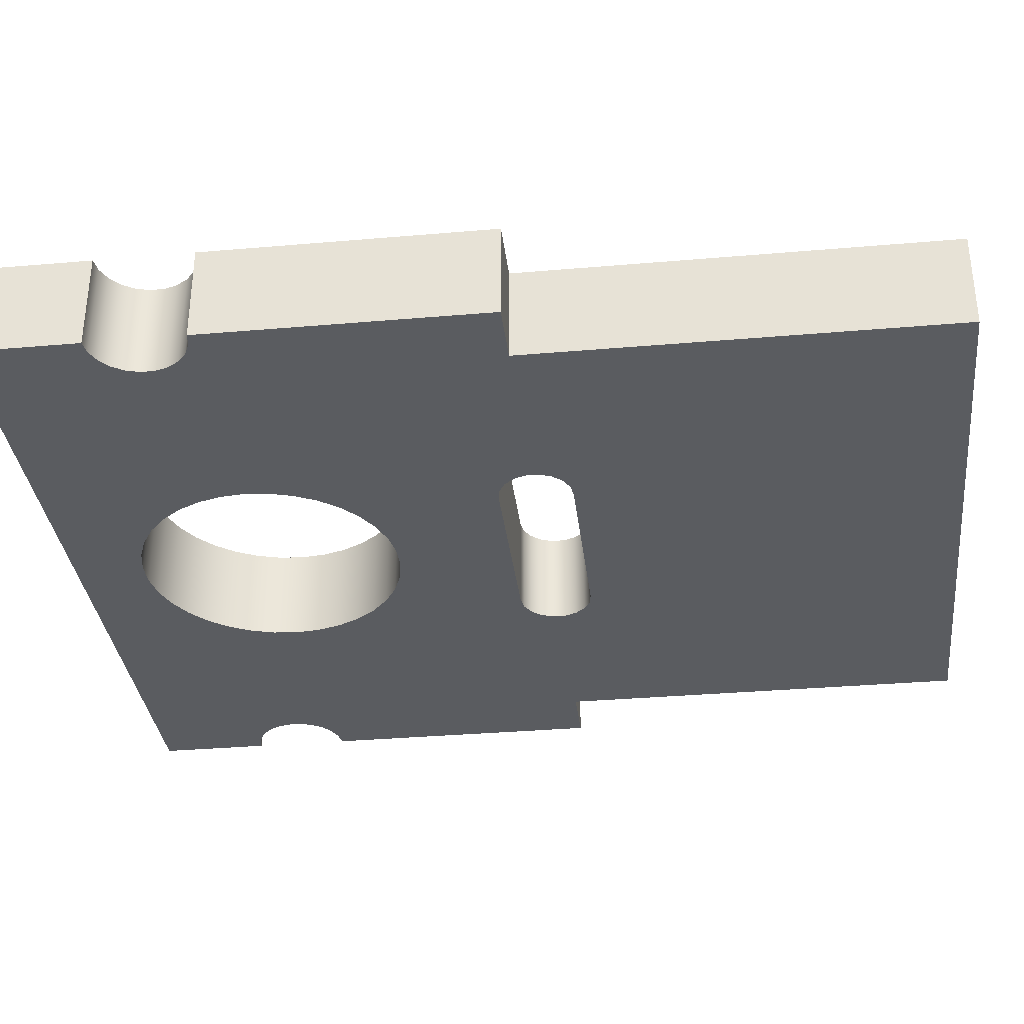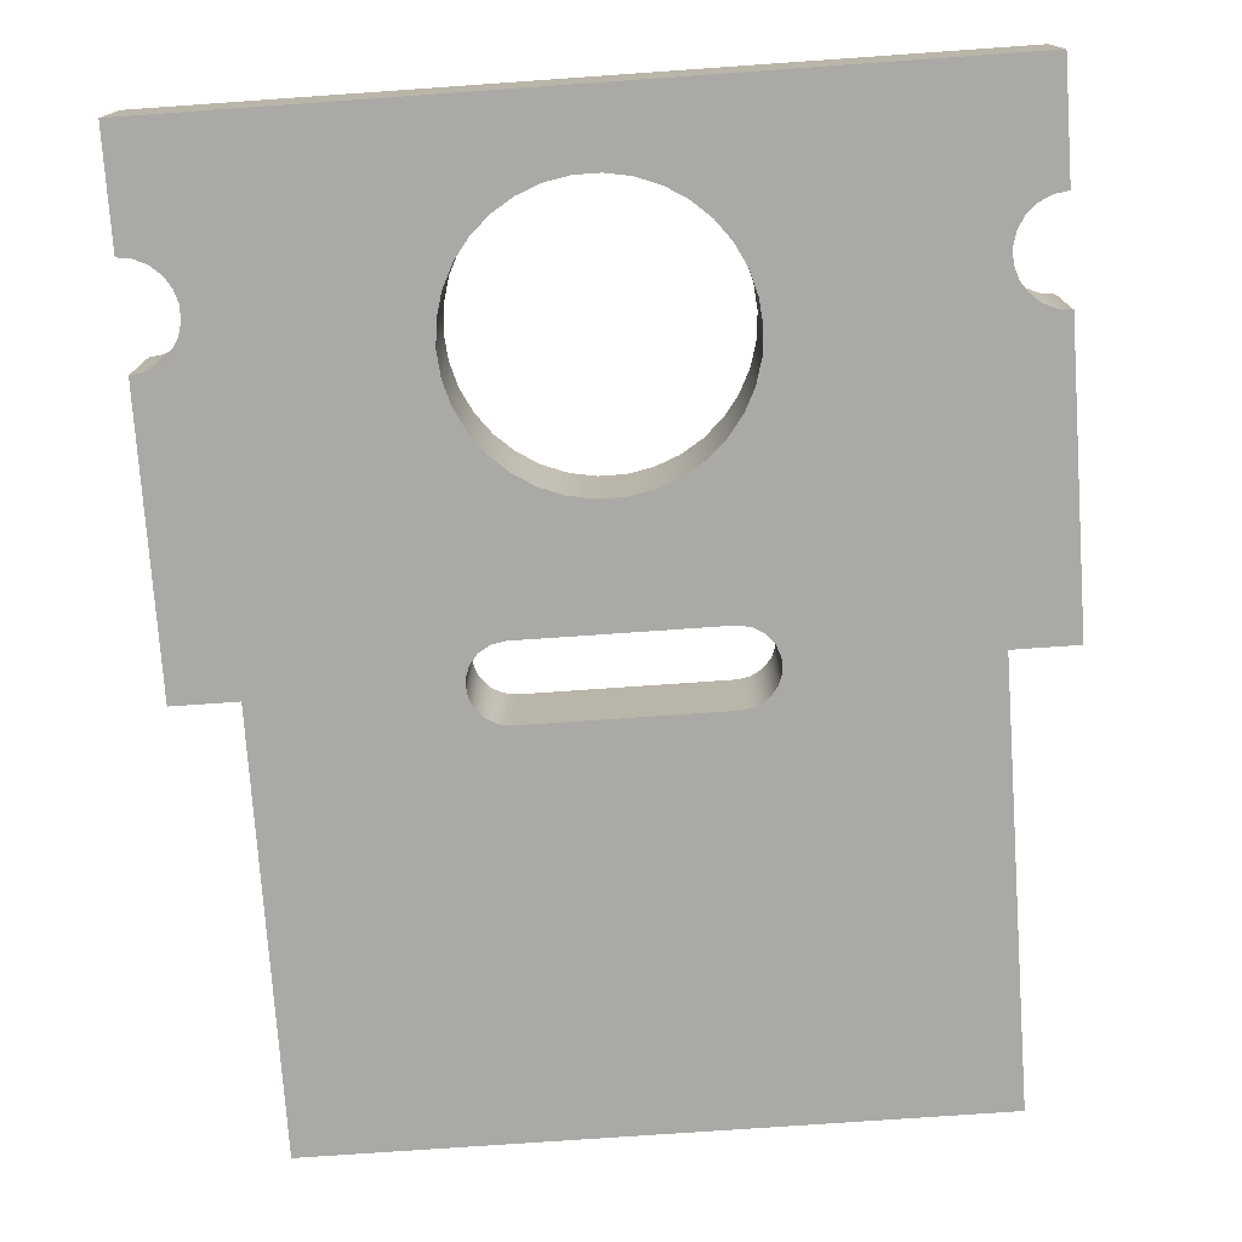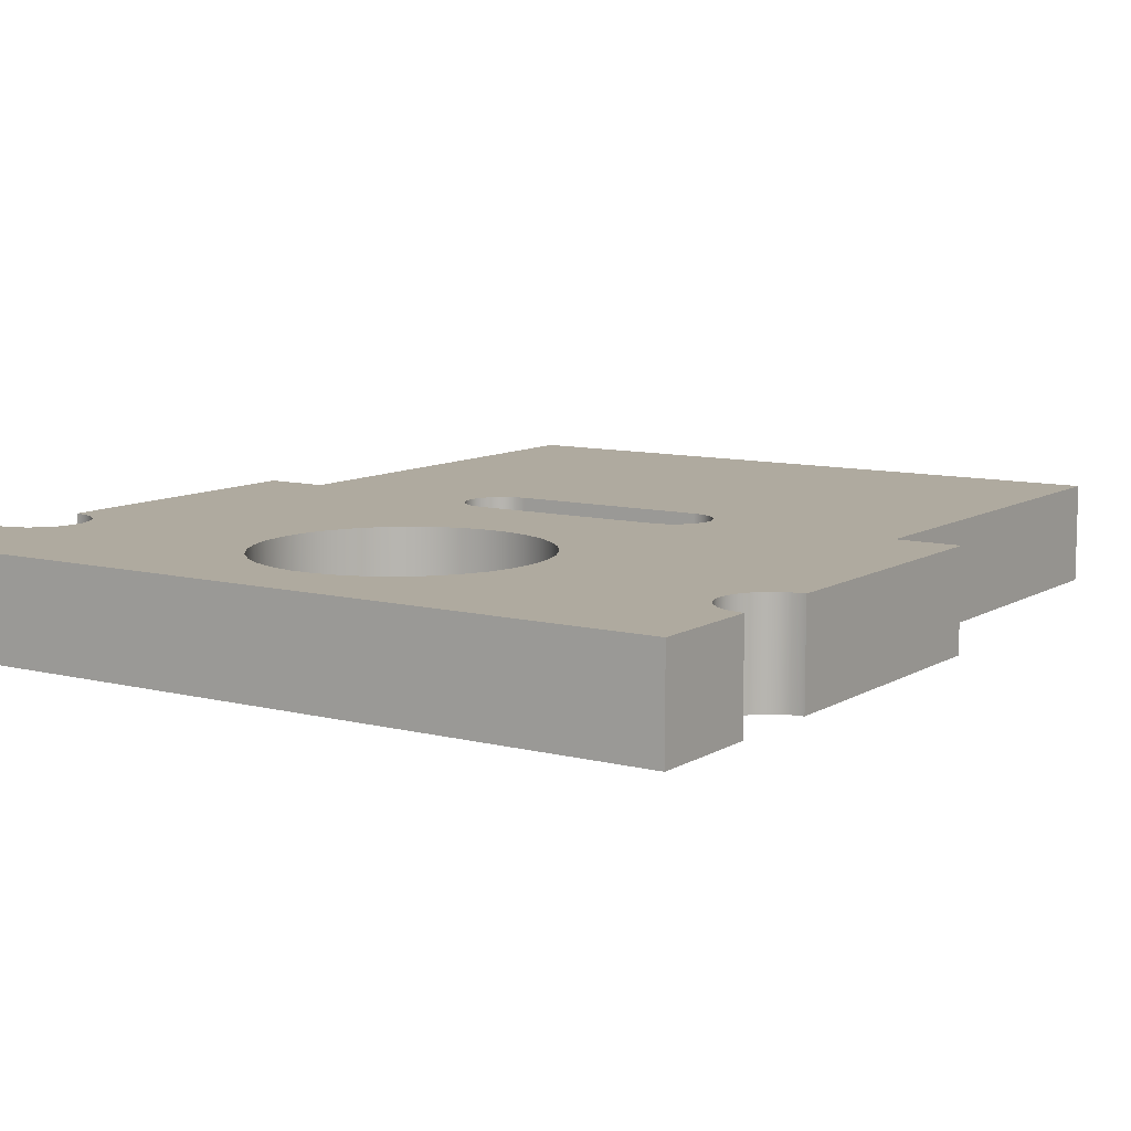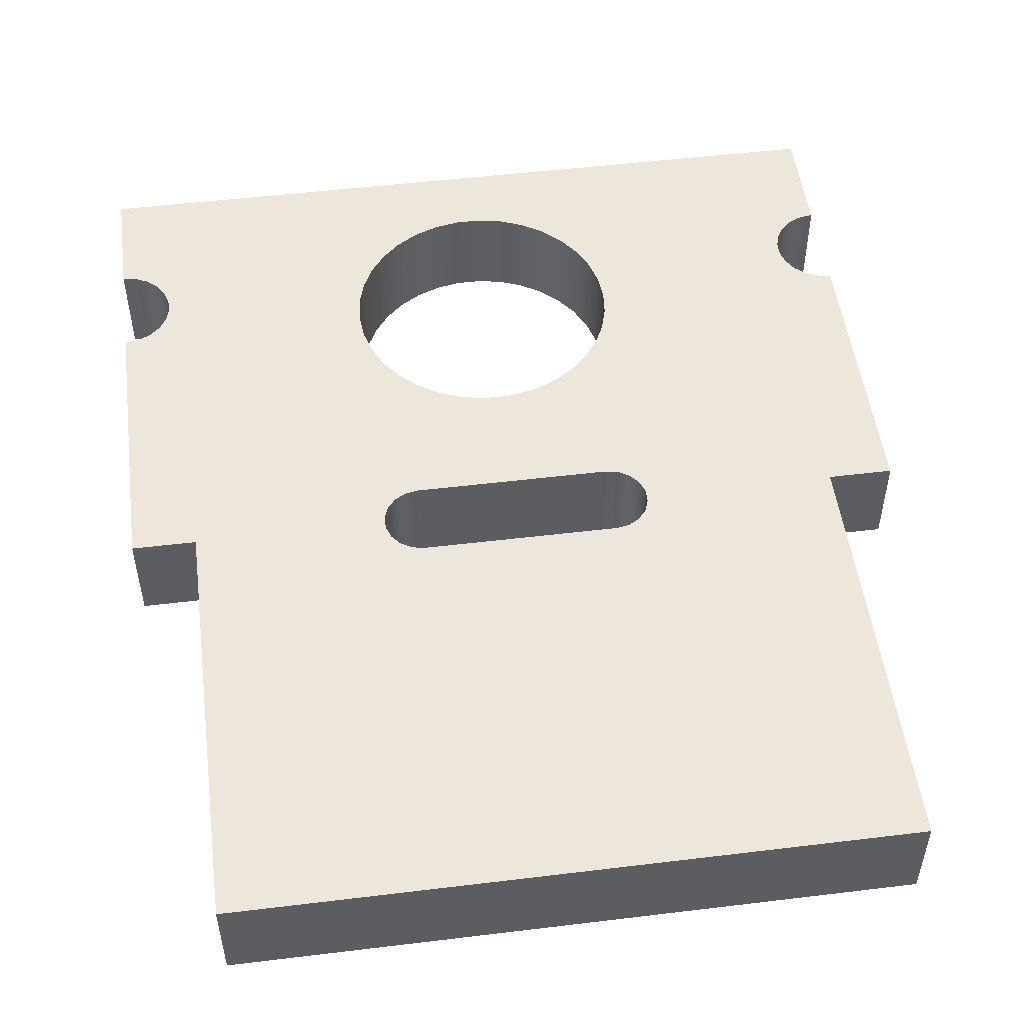
<metadata>
{"format":"obj","ext":"obj","renderer":"f3d","projection":"perspective","resolution":1024,"background":"white","views":[{"elev":-33.9,"azim":-83.3,"up":"+Z"},{"elev":-75.6,"azim":-176.0,"up":"+Z"},{"elev":9.5,"azim":-146.4,"up":"+Z"},{"elev":51.3,"azim":-7.5,"up":"+Z"}]}
</metadata>
<code>
v 0.435 -0.385 0
v 0.52 -0.385 0
v 0.52 -0.385 0.13
v 0.435 -0.385 0.13
v 0.52 -0.385 0
v 0.52 -0.005 0
v 0.52 -0.005 0.13
v 0.52 -0.385 0.13
v 0.435 -0.95 0
v 0.435 -0.385 0
v 0.435 -0.385 0.13
v 0.435 -0.95 0.13
v 0.52 -0.005 0
v 0.5017 -0.002367 0
v 0.4849 0.005319 0
v 0.4709 0.01743 0
v 0.4609 0.033 0
v 0.4557 0.05075 0
v 0.4557 0.06925 0
v 0.4609 0.087 0
v 0.4709 0.1026 0
v 0.4849 0.1147 0
v 0.5017 0.1224 0
v 0.52 0.125 0
v 0.52 0.125 0.13
v 0.5017 0.1224 0.13
v 0.4849 0.1147 0.13
v 0.4709 0.1026 0.13
v 0.4609 0.087 0.13
v 0.4557 0.06925 0.13
v 0.4557 0.05075 0.13
v 0.4609 0.033 0.13
v 0.4709 0.01743 0.13
v 0.4849 0.005319 0.13
v 0.5017 -0.002367 0.13
v 0.52 -0.005 0.13
v -0.435 -0.95 0
v 0.435 -0.95 0
v 0.435 -0.95 0.13
v -0.435 -0.95 0.13
v 0.52 0.125 0
v 0.52 0.275 0
v 0.52 0.275 0.13
v 0.52 0.125 0.13
v -0.435 -0.385 0
v -0.435 -0.95 0
v -0.435 -0.95 0.13
v -0.435 -0.385 0.13
v 0.52 0.275 0
v -0.52 0.275 0
v -0.52 0.275 0.13
v 0.52 0.275 0.13
v -0.52 0.275 0
v -0.52 0.125 0
v -0.52 0.125 0.13
v -0.52 0.275 0.13
v -0.52 0.125 0
v -0.5017 0.1224 0
v -0.4849 0.1147 0
v -0.4709 0.1026 0
v -0.4609 0.087 0
v -0.4557 0.06925 0
v -0.4557 0.05075 0
v -0.4609 0.033 0
v -0.4709 0.01743 0
v -0.4849 0.005319 0
v -0.5017 -0.002367 0
v -0.52 -0.005 0
v -0.52 -0.005 0.13
v -0.5017 -0.002367 0.13
v -0.4849 0.005319 0.13
v -0.4709 0.01743 0.13
v -0.4609 0.033 0.13
v -0.4557 0.05075 0.13
v -0.4557 0.06925 0.13
v -0.4609 0.087 0.13
v -0.4709 0.1026 0.13
v -0.4849 0.1147 0.13
v -0.5017 0.1224 0.13
v -0.52 0.125 0.13
v -0.13 -0.335 0
v -0.1471 -0.338 0
v -0.1621 -0.3467 0
v -0.1733 -0.36 0
v -0.1792 -0.3763 0
v -0.1792 -0.3937 0
v -0.1733 -0.41 0
v -0.1621 -0.4233 0
v -0.1471 -0.432 0
v -0.13 -0.435 0
v 0.13 -0.435 0
v 0.1471 -0.432 0
v 0.1621 -0.4233 0
v 0.1733 -0.41 0
v 0.1792 -0.3937 0
v 0.1792 -0.3763 0
v 0.1733 -0.36 0
v 0.1621 -0.3467 0
v 0.1471 -0.338 0
v 0.13 -0.335 0
v -0.18 -2.204e-17 0
v -0.1769 -0.03307 0
v -0.1678 -0.06502 0
v -0.153 -0.09476 0
v -0.133 -0.1213 0
v -0.1085 -0.1436 0
v -0.08023 -0.1611 0
v -0.04926 -0.1731 0
v -0.01661 -0.1792 0
v 0.01661 -0.1792 0
v 0.04926 -0.1731 0
v 0.08023 -0.1611 0
v 0.1085 -0.1436 0
v 0.133 -0.1213 0
v 0.153 -0.09476 0
v 0.1678 -0.06502 0
v 0.1769 -0.03307 0
v 0.18 0 0
v 0.1769 0.03307 0
v 0.1678 0.06502 0
v 0.153 0.09476 0
v 0.133 0.1213 0
v 0.1085 0.1436 0
v 0.08023 0.1611 0
v 0.04926 0.1731 0
v 0.01661 0.1792 0
v -0.01661 0.1792 0
v -0.04926 0.1731 0
v -0.08023 0.1611 0
v -0.1085 0.1436 0
v -0.133 0.1213 0
v -0.153 0.09476 0
v -0.1678 0.06502 0
v -0.1769 0.03307 0
v -0.435 -0.95 0
v -0.435 -0.385 0
v -0.52 -0.385 0
v -0.52 -0.005 0
v -0.5017 -0.002367 0
v -0.4849 0.005319 0
v -0.4709 0.01743 0
v -0.4609 0.033 0
v -0.4557 0.05075 0
v -0.4557 0.06925 0
v -0.4609 0.087 0
v -0.4709 0.1026 0
v -0.4849 0.1147 0
v -0.5017 0.1224 0
v -0.52 0.125 0
v -0.52 0.275 0
v 0.52 0.275 0
v 0.52 0.125 0
v 0.5017 0.1224 0
v 0.4849 0.1147 0
v 0.4709 0.1026 0
v 0.4609 0.087 0
v 0.4557 0.06925 0
v 0.4557 0.05075 0
v 0.4609 0.033 0
v 0.4709 0.01743 0
v 0.4849 0.005319 0
v 0.5017 -0.002367 0
v 0.52 -0.005 0
v 0.52 -0.385 0
v 0.435 -0.385 0
v 0.435 -0.95 0
v -0.52 -0.005 0
v -0.52 -0.385 0
v -0.52 -0.385 0.13
v -0.52 -0.005 0.13
v -0.13 -0.435 0.13
v -0.1471 -0.432 0.13
v -0.1621 -0.4233 0.13
v -0.1733 -0.41 0.13
v -0.1792 -0.3937 0.13
v -0.1792 -0.3763 0.13
v -0.1733 -0.36 0.13
v -0.1621 -0.3467 0.13
v -0.1471 -0.338 0.13
v -0.13 -0.335 0.13
v 0.13 -0.335 0.13
v 0.1471 -0.338 0.13
v 0.1621 -0.3467 0.13
v 0.1733 -0.36 0.13
v 0.1792 -0.3763 0.13
v 0.1792 -0.3937 0.13
v 0.1733 -0.41 0.13
v 0.1621 -0.4233 0.13
v 0.1471 -0.432 0.13
v 0.13 -0.435 0.13
v -0.18 0 0.13
v -0.1769 0.03307 0.13
v -0.1678 0.06502 0.13
v -0.153 0.09476 0.13
v -0.133 0.1213 0.13
v -0.1085 0.1436 0.13
v -0.08023 0.1611 0.13
v -0.04926 0.1731 0.13
v -0.01661 0.1792 0.13
v 0.01661 0.1792 0.13
v 0.04926 0.1731 0.13
v 0.08023 0.1611 0.13
v 0.1085 0.1436 0.13
v 0.133 0.1213 0.13
v 0.153 0.09476 0.13
v 0.1678 0.06502 0.13
v 0.1769 0.03307 0.13
v 0.18 0 0.13
v 0.1769 -0.03307 0.13
v 0.1678 -0.06502 0.13
v 0.153 -0.09476 0.13
v 0.133 -0.1213 0.13
v 0.1085 -0.1436 0.13
v 0.08023 -0.1611 0.13
v 0.04926 -0.1731 0.13
v 0.01661 -0.1792 0.13
v -0.01661 -0.1792 0.13
v -0.04926 -0.1731 0.13
v -0.08023 -0.1611 0.13
v -0.1085 -0.1436 0.13
v -0.133 -0.1213 0.13
v -0.153 -0.09476 0.13
v -0.1678 -0.06502 0.13
v -0.1769 -0.03307 0.13
v -0.435 -0.385 0.13
v -0.435 -0.95 0.13
v 0.435 -0.95 0.13
v 0.435 -0.385 0.13
v 0.52 -0.385 0.13
v 0.52 -0.005 0.13
v 0.5017 -0.002367 0.13
v 0.4849 0.005319 0.13
v 0.4709 0.01743 0.13
v 0.4609 0.033 0.13
v 0.4557 0.05075 0.13
v 0.4557 0.06925 0.13
v 0.4609 0.087 0.13
v 0.4709 0.1026 0.13
v 0.4849 0.1147 0.13
v 0.5017 0.1224 0.13
v 0.52 0.125 0.13
v 0.52 0.275 0.13
v -0.52 0.275 0.13
v -0.52 0.125 0.13
v -0.5017 0.1224 0.13
v -0.4849 0.1147 0.13
v -0.4709 0.1026 0.13
v -0.4609 0.087 0.13
v -0.4557 0.06925 0.13
v -0.4557 0.05075 0.13
v -0.4609 0.033 0.13
v -0.4709 0.01743 0.13
v -0.4849 0.005319 0.13
v -0.5017 -0.002367 0.13
v -0.52 -0.005 0.13
v -0.52 -0.385 0.13
v -0.52 -0.385 0
v -0.435 -0.385 0
v -0.435 -0.385 0.13
v -0.52 -0.385 0.13
v -0.13 -0.435 0
v -0.1471 -0.432 0
v -0.1621 -0.4233 0
v -0.1733 -0.41 0
v -0.1792 -0.3937 0
v -0.1792 -0.3763 0
v -0.1733 -0.36 0
v -0.1621 -0.3467 0
v -0.1471 -0.338 0
v -0.13 -0.335 0
v -0.13 -0.335 0.13
v -0.1471 -0.338 0.13
v -0.1621 -0.3467 0.13
v -0.1733 -0.36 0.13
v -0.1792 -0.3763 0.13
v -0.1792 -0.3937 0.13
v -0.1733 -0.41 0.13
v -0.1621 -0.4233 0.13
v -0.1471 -0.432 0.13
v -0.13 -0.435 0.13
v -0.13 -0.335 0
v 0.13 -0.335 0
v 0.13 -0.335 0.13
v -0.13 -0.335 0.13
v 0.13 -0.335 0
v 0.1471 -0.338 0
v 0.1621 -0.3467 0
v 0.1733 -0.36 0
v 0.1792 -0.3763 0
v 0.1792 -0.3937 0
v 0.1733 -0.41 0
v 0.1621 -0.4233 0
v 0.1471 -0.432 0
v 0.13 -0.435 0
v 0.13 -0.435 0.13
v 0.1471 -0.432 0.13
v 0.1621 -0.4233 0.13
v 0.1733 -0.41 0.13
v 0.1792 -0.3937 0.13
v 0.1792 -0.3763 0.13
v 0.1733 -0.36 0.13
v 0.1621 -0.3467 0.13
v 0.1471 -0.338 0.13
v 0.13 -0.335 0.13
v 0.13 -0.435 0
v -0.13 -0.435 0
v -0.13 -0.435 0.13
v 0.13 -0.435 0.13
v -0.18 0 0.13
v -0.1769 -0.03307 0.13
v -0.1678 -0.06502 0.13
v -0.153 -0.09476 0.13
v -0.133 -0.1213 0.13
v -0.1085 -0.1436 0.13
v -0.08023 -0.1611 0.13
v -0.04926 -0.1731 0.13
v -0.01661 -0.1792 0.13
v 0.01661 -0.1792 0.13
v 0.04926 -0.1731 0.13
v 0.08023 -0.1611 0.13
v 0.1085 -0.1436 0.13
v 0.133 -0.1213 0.13
v 0.153 -0.09476 0.13
v 0.1678 -0.06502 0.13
v 0.1769 -0.03307 0.13
v 0.18 0 0.13
v 0.1769 0.03307 0.13
v 0.1678 0.06502 0.13
v 0.153 0.09476 0.13
v 0.133 0.1213 0.13
v 0.1085 0.1436 0.13
v 0.08023 0.1611 0.13
v 0.04926 0.1731 0.13
v 0.01661 0.1792 0.13
v -0.01661 0.1792 0.13
v -0.04926 0.1731 0.13
v -0.08023 0.1611 0.13
v -0.1085 0.1436 0.13
v -0.133 0.1213 0.13
v -0.153 0.09476 0.13
v -0.1678 0.06502 0.13
v -0.1769 0.03307 0.13
v -0.18 -2.204e-17 0
v -0.1769 0.03307 0
v -0.1678 0.06502 0
v -0.153 0.09476 0
v -0.133 0.1213 0
v -0.1085 0.1436 0
v -0.08023 0.1611 0
v -0.04926 0.1731 0
v -0.01661 0.1792 0
v 0.01661 0.1792 0
v 0.04926 0.1731 0
v 0.08023 0.1611 0
v 0.1085 0.1436 0
v 0.133 0.1213 0
v 0.153 0.09476 0
v 0.1678 0.06502 0
v 0.1769 0.03307 0
v 0.18 0 0
v 0.1769 -0.03307 0
v 0.1678 -0.06502 0
v 0.153 -0.09476 0
v 0.133 -0.1213 0
v 0.1085 -0.1436 0
v 0.08023 -0.1611 0
v 0.04926 -0.1731 0
v 0.01661 -0.1792 0
v -0.01661 -0.1792 0
v -0.04926 -0.1731 0
v -0.08023 -0.1611 0
v -0.1085 -0.1436 0
v -0.133 -0.1213 0
v -0.153 -0.09476 0
v -0.1678 -0.06502 0
v -0.1769 -0.03307 0
v -0.18 0 0.13
v -0.18 -2.204e-17 0
f 1 2 4
f 4 2 3
f 5 6 8
f 8 6 7
f 9 10 12
f 12 10 11
f 36 13 35
f 35 13 14
f 35 14 15
f 35 15 34
f 34 15 16
f 34 16 33
f 33 16 17
f 33 17 32
f 32 17 18
f 32 18 31
f 31 18 19
f 31 19 30
f 30 19 20
f 30 20 29
f 29 20 21
f 29 21 28
f 28 21 22
f 28 22 27
f 27 22 23
f 27 23 26
f 26 23 25
f 25 23 24
f 37 38 40
f 40 38 39
f 41 42 44
f 44 42 43
f 45 46 48
f 48 46 47
f 49 50 52
f 52 50 51
f 53 54 56
f 56 54 55
f 80 57 79
f 79 57 58
f 79 58 59
f 79 59 78
f 78 59 60
f 78 60 77
f 77 60 61
f 77 61 76
f 76 61 62
f 76 62 75
f 75 62 63
f 75 63 74
f 74 63 64
f 74 64 73
f 73 64 65
f 73 65 72
f 72 65 66
f 72 66 71
f 71 66 67
f 71 67 70
f 70 67 69
f 69 67 68
f 82 106 81
f 81 106 107
f 81 107 108
f 106 82 105
f 105 82 83
f 105 83 104
f 104 83 84
f 104 84 136
f 136 84 85
f 136 85 86
f 86 87 136
f 136 87 88
f 136 88 135
f 135 88 89
f 135 89 90
f 90 91 135
f 135 91 166
f 166 91 92
f 166 92 93
f 166 93 165
f 165 93 94
f 165 94 95
f 95 96 165
f 165 96 97
f 165 97 115
f 115 97 98
f 115 98 114
f 114 98 99
f 114 99 113
f 113 99 100
f 113 100 112
f 112 100 111
f 111 100 110
f 110 100 81
f 110 81 109
f 109 81 108
f 102 142 101
f 101 142 143
f 101 143 134
f 134 143 144
f 134 144 133
f 133 144 145
f 133 145 132
f 132 145 146
f 132 146 150
f 150 146 147
f 150 147 148
f 142 102 141
f 141 102 103
f 141 103 140
f 140 103 136
f 140 136 139
f 139 136 137
f 139 137 138
f 103 104 136
f 115 116 165
f 165 116 161
f 165 161 162
f 161 116 160
f 160 116 117
f 160 117 159
f 159 117 118
f 159 118 158
f 158 118 119
f 158 119 157
f 157 119 120
f 157 120 156
f 156 120 121
f 156 121 155
f 155 121 151
f 155 151 154
f 154 151 153
f 153 151 152
f 121 122 151
f 151 122 123
f 151 123 124
f 124 125 151
f 151 125 126
f 151 126 127
f 151 127 150
f 150 127 128
f 150 128 129
f 129 130 150
f 150 130 131
f 150 131 132
f 148 149 150
f 163 164 162
f 162 164 165
f 167 168 170
f 170 168 169
f 172 226 171
f 171 226 227
f 171 227 190
f 190 227 189
f 189 227 188
f 188 227 228
f 188 228 187
f 187 228 186
f 186 228 185
f 185 228 184
f 184 228 211
f 184 211 183
f 183 211 212
f 183 212 182
f 182 212 213
f 182 213 181
f 181 213 214
f 181 214 215
f 172 173 226
f 226 173 225
f 225 173 174
f 225 174 175
f 175 176 225
f 225 176 177
f 225 177 222
f 222 177 178
f 222 178 221
f 221 178 179
f 221 179 220
f 220 179 180
f 220 180 219
f 219 180 218
f 218 180 217
f 217 180 181
f 217 181 216
f 216 181 215
f 192 250 191
f 191 250 251
f 191 251 224
f 224 251 252
f 224 252 223
f 223 252 253
f 223 253 225
f 225 253 254
f 225 254 256
f 256 254 255
f 250 192 249
f 249 192 193
f 249 193 248
f 248 193 194
f 248 194 247
f 247 194 243
f 247 243 246
f 246 243 245
f 245 243 244
f 194 195 243
f 243 195 196
f 243 196 197
f 197 198 243
f 243 198 199
f 243 199 200
f 243 200 242
f 242 200 201
f 242 201 202
f 202 203 242
f 242 203 204
f 242 204 205
f 206 237 205
f 205 237 238
f 205 238 242
f 242 238 239
f 242 239 240
f 237 206 236
f 236 206 207
f 236 207 235
f 235 207 208
f 235 208 234
f 234 208 209
f 234 209 233
f 233 209 210
f 233 210 232
f 232 210 228
f 232 228 231
f 231 228 229
f 231 229 230
f 210 211 228
f 222 223 225
f 240 241 242
f 257 258 260
f 260 258 259
f 280 261 279
f 279 261 262
f 279 262 278
f 278 262 263
f 278 263 277
f 277 263 264
f 277 264 276
f 276 264 265
f 276 265 275
f 275 265 266
f 275 266 274
f 274 266 267
f 274 267 273
f 273 267 268
f 273 268 272
f 272 268 269
f 272 269 271
f 271 269 270
f 281 282 284
f 284 282 283
f 304 285 303
f 303 285 286
f 303 286 302
f 302 286 287
f 302 287 301
f 301 287 288
f 301 288 300
f 300 288 289
f 300 289 299
f 299 289 290
f 299 290 298
f 298 290 291
f 298 291 297
f 297 291 292
f 297 292 296
f 296 292 293
f 296 293 295
f 295 293 294
f 305 306 308
f 308 306 307
f 310 376 309
f 309 376 378
f 377 343 342
f 342 343 344
f 342 344 341
f 341 344 345
f 341 345 340
f 340 345 346
f 340 346 339
f 339 346 347
f 339 347 338
f 338 347 348
f 338 348 337
f 337 348 349
f 337 349 336
f 336 349 350
f 336 350 335
f 335 350 351
f 335 351 334
f 334 351 352
f 334 352 333
f 333 352 353
f 333 353 332
f 332 353 354
f 332 354 331
f 331 354 355
f 331 355 330
f 330 355 356
f 330 356 329
f 329 356 357
f 329 357 328
f 328 357 358
f 328 358 327
f 327 358 359
f 327 359 326
f 326 359 360
f 326 360 325
f 325 360 361
f 325 361 324
f 324 361 362
f 324 362 323
f 323 362 363
f 323 363 322
f 322 363 364
f 322 364 321
f 321 364 365
f 321 365 320
f 320 365 366
f 320 366 319
f 319 366 367
f 319 367 318
f 318 367 368
f 318 368 317
f 317 368 369
f 317 369 316
f 316 369 370
f 316 370 315
f 315 370 371
f 315 371 314
f 314 371 372
f 314 372 313
f 313 372 373
f 313 373 312
f 312 373 374
f 312 374 311
f 311 374 375
f 311 375 310
f 310 375 376

</code>
